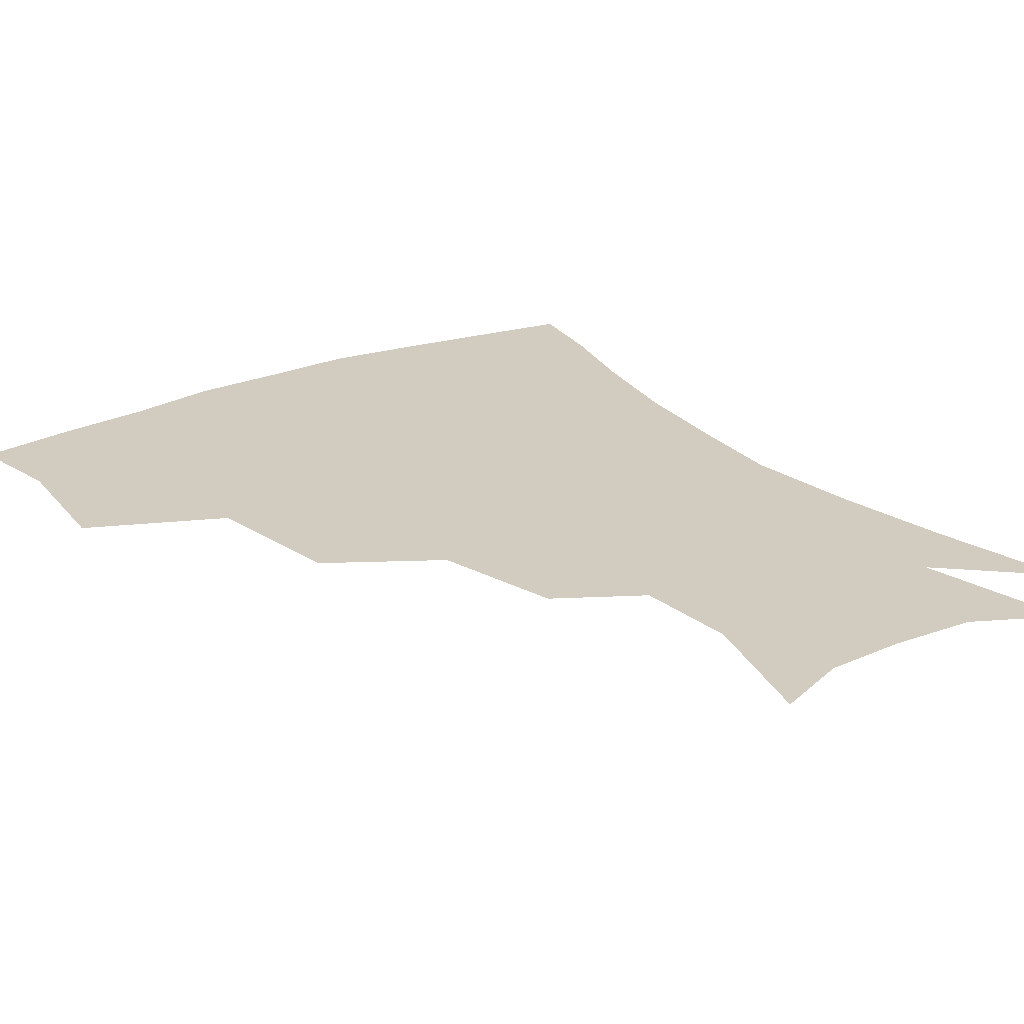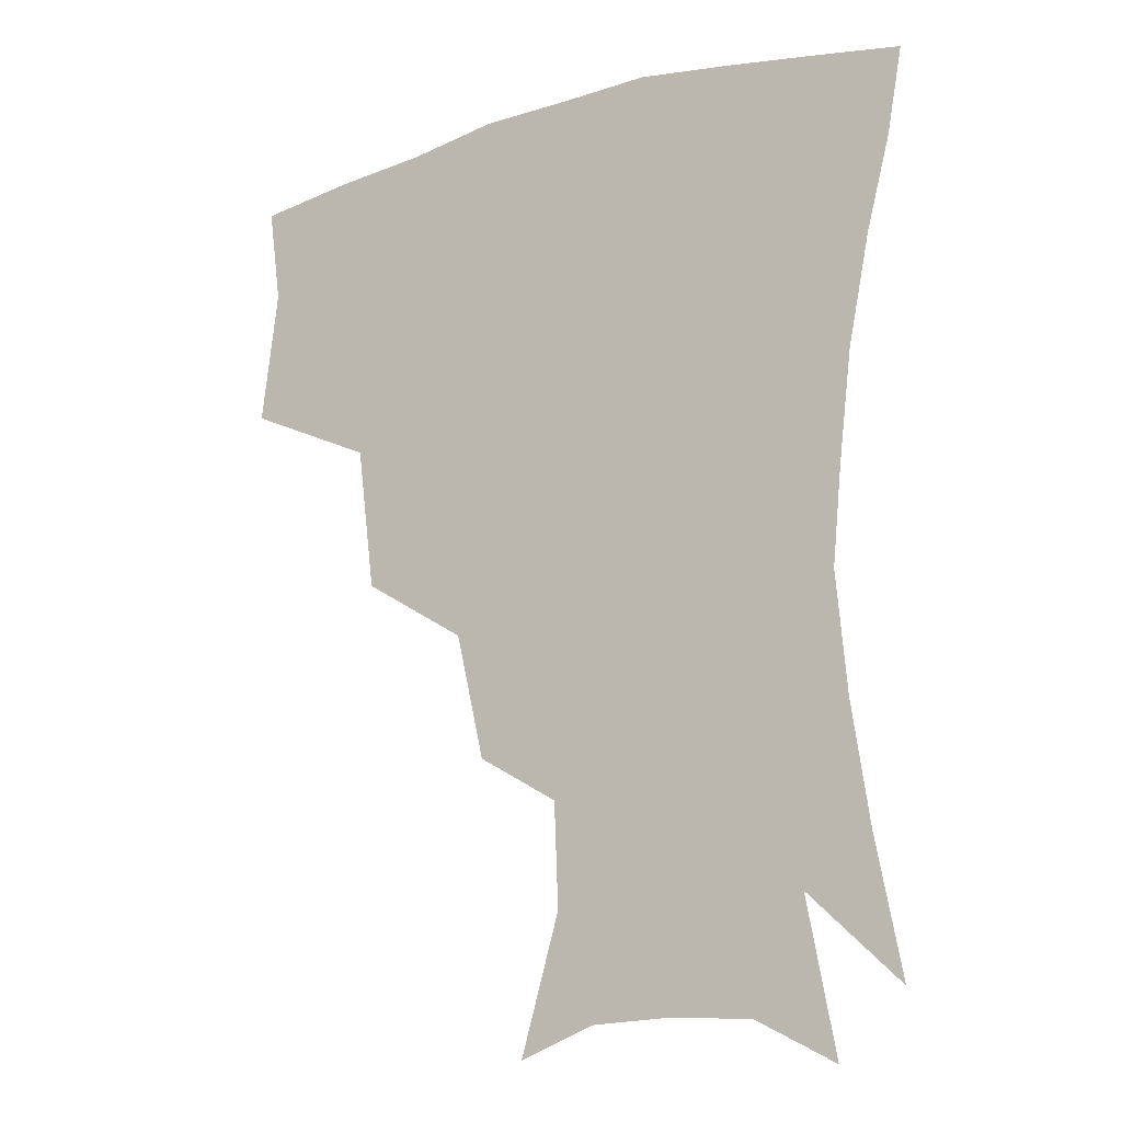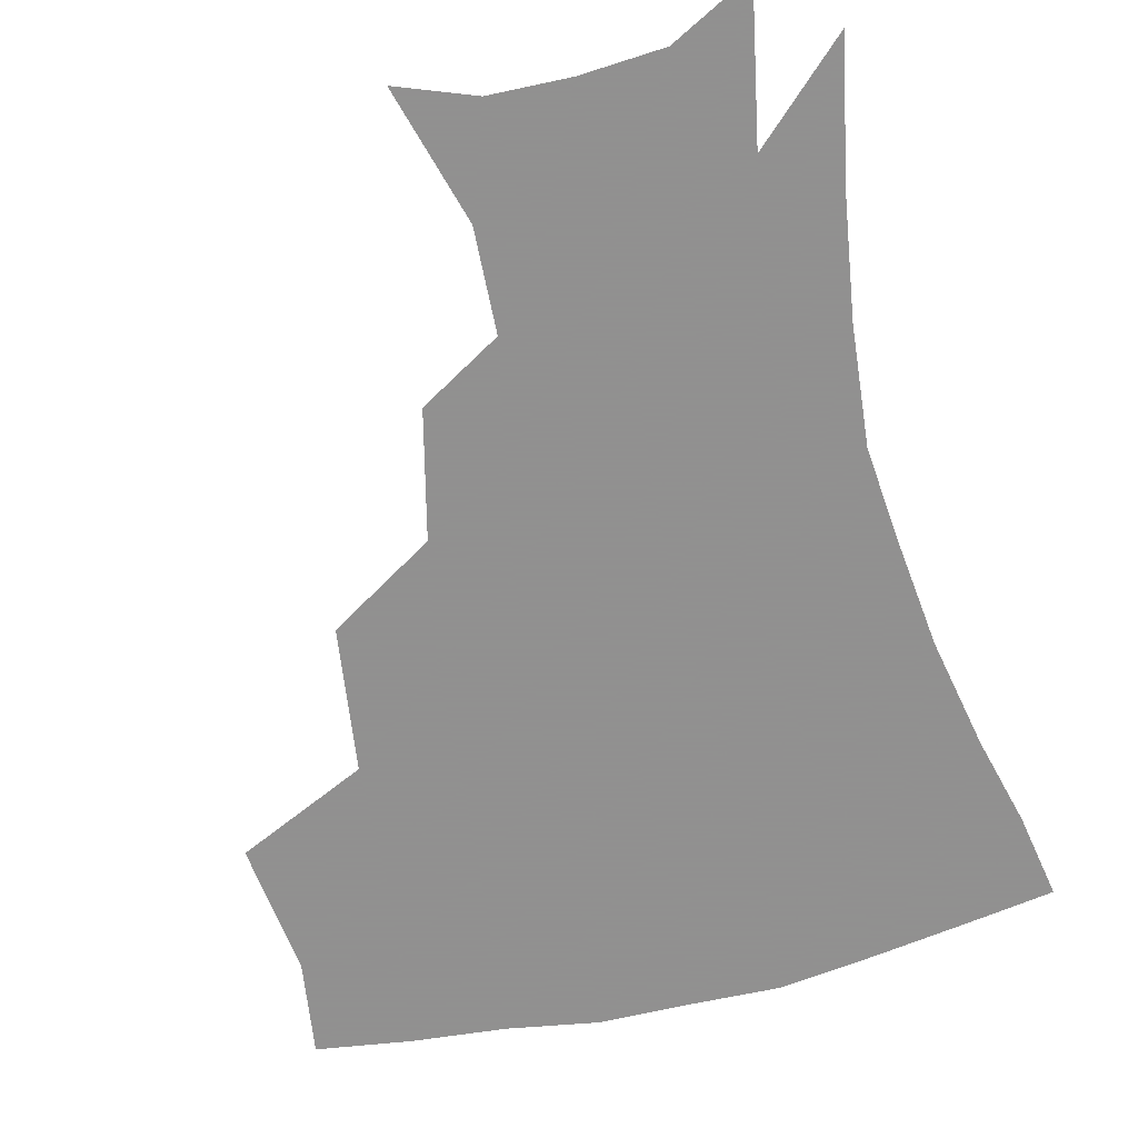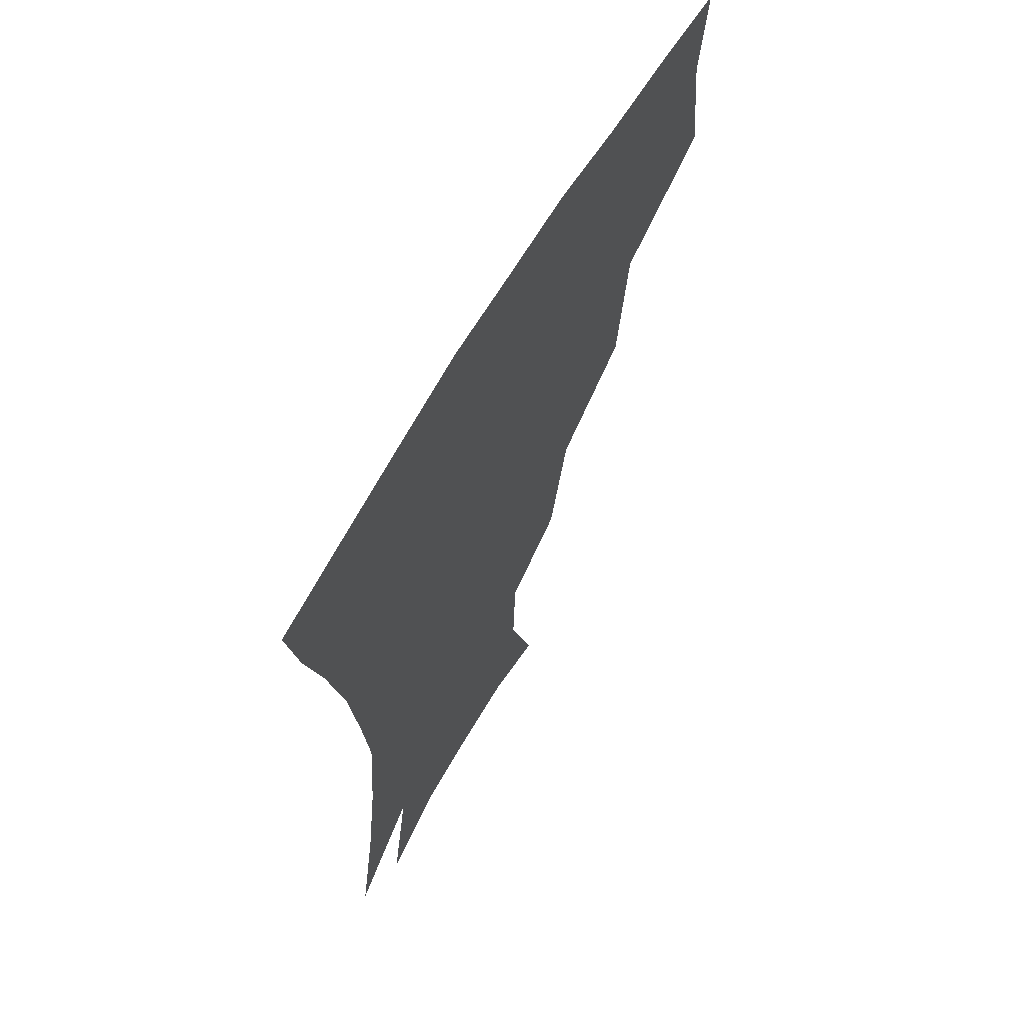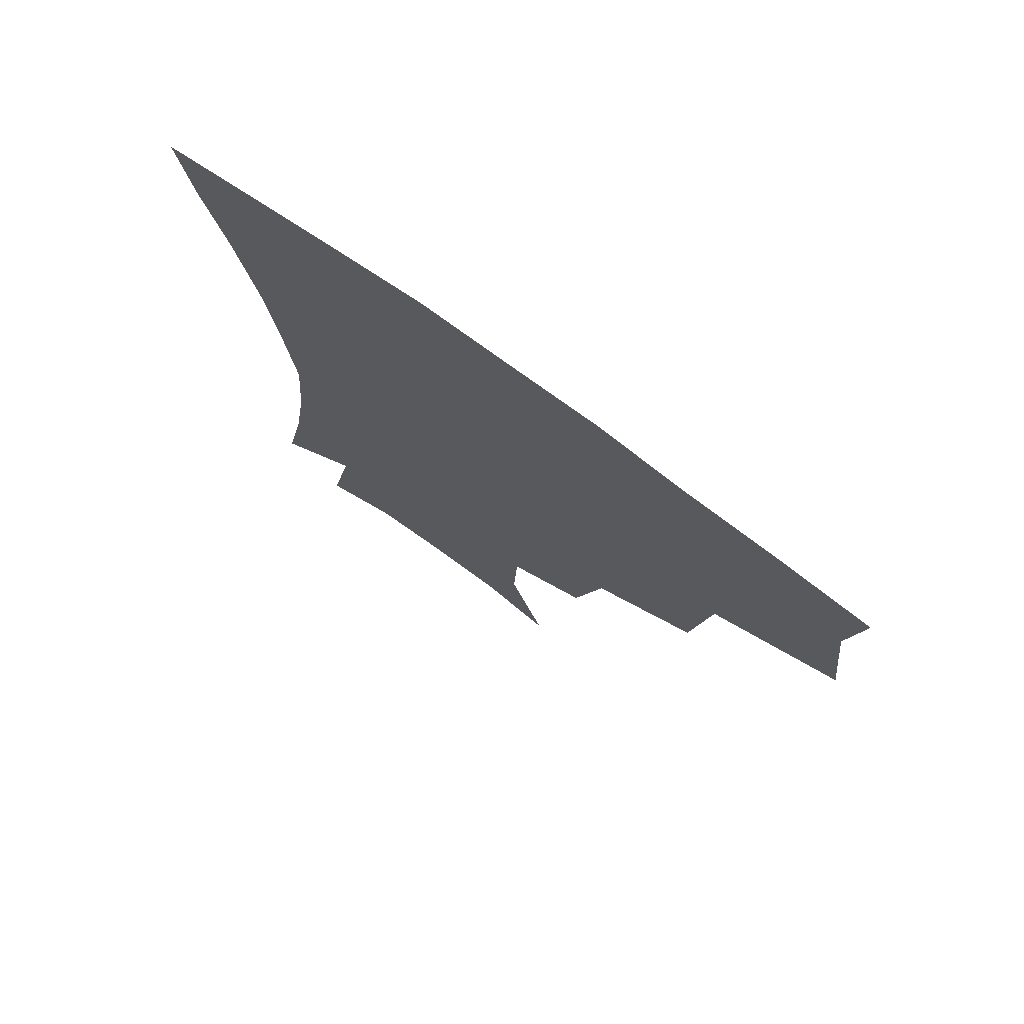
<metadata>
{"format":"obj","ext":"obj","renderer":"f3d","projection":"perspective","resolution":1024,"background":"white","views":[{"elev":23.8,"azim":-35.4,"up":"+Z"},{"elev":-16.6,"azim":31.7,"up":"+Y"},{"elev":-65.8,"azim":13.8,"up":"+Z"},{"elev":64.9,"azim":120.1,"up":"+Y"},{"elev":75.4,"azim":-144.1,"up":"+Y"}]}
</metadata>
<code>
v 454 343.4 0
v 459.1 385.6 0
v 455 415.9 0
v 500.4 278.8 0
v 494.7 324 0
v 492.7 361.4 0
v 489 390.3 0
v 484.7 420 0
v 542.4 219 0
v 533.4 258.2 0
v 525.6 297.2 0
v 523.1 336.7 0
v 520.6 365.6 0
v 517.5 393.4 0
v 514.3 422.6 0
v 556.9 129.7 0
v 569.1 171.6 0
v 567.9 203.7 0
v 560.4 241.7 0
v 554.5 274.5 0
v 551.3 311.2 0
v 549.1 340.2 0
v 548.4 368.7 0
v 546.3 395.5 0
v 543 427.2 0
v 580.6 138.5 0
v 587.4 178.7 0
v 584.4 212.8 0
v 579.4 249.5 0
v 576.5 285 0
v 575.6 316.9 0
v 575.3 344 0
v 575.1 369.7 0
v 574.6 396 0
v 571.7 427.4 0
v 605.4 139.1 0
v 605.8 184.8 0
v 602.3 220.8 0
v 599.1 255.1 0
v 597.9 288 0
v 598.6 317 0
v 599.9 344 0
v 602.1 370.6 0
v 602.1 396.3 0
v 599.7 428.1 0
v 631.2 137.3 0
v 625.2 182.3 0
v 620.7 220.5 0
v 618.5 253.8 0
v 618.7 284.2 0
v 620.5 315.1 0
v 623.7 343.8 0
v 627.1 369.2 0
v 630.1 394.2 0
v 629.5 423.8 0
v 656.3 124.1 0
v 647.5 170.8 0
v 640.3 213.4 0
v 638.4 245.3 0
v 638.6 276.7 0
v 640.9 308.9 0
v 645.4 338.7 0
v 651.4 365.4 0
v 656.3 391.6 0
v 658.6 419.1 0
v 676.4 143.4 0
v 668.3 185.7 0
v 662.8 223 0
v 659.6 260.1 0
v 662.6 290.3 0
v 666.7 324.1 0
v 673.9 359.1 0
v 681.3 387.4 0
v 686.3 414.4 0
f 5 6 1
f 1 6 2
f 6 7 2
f 2 7 3
f 7 8 3
f 10 11 4
f 4 11 5
f 11 12 5
f 5 12 6
f 12 13 6
f 6 13 7
f 13 14 7
f 7 14 8
f 14 15 8
f 18 19 9
f 9 19 10
f 19 20 10
f 10 20 11
f 20 21 11
f 11 21 12
f 21 22 12
f 12 22 13
f 22 23 13
f 13 23 14
f 23 24 14
f 14 24 15
f 24 25 15
f 16 26 17
f 26 27 17
f 17 27 18
f 27 28 18
f 18 28 19
f 28 29 19
f 19 29 20
f 29 30 20
f 20 30 21
f 30 31 21
f 21 31 22
f 31 32 22
f 22 32 23
f 32 33 23
f 23 33 24
f 33 34 24
f 24 34 25
f 34 35 25
f 26 36 27
f 36 37 27
f 27 37 28
f 37 38 28
f 28 38 29
f 38 39 29
f 29 39 30
f 39 40 30
f 30 40 31
f 40 41 31
f 31 41 32
f 41 42 32
f 32 42 33
f 42 43 33
f 33 43 34
f 43 44 34
f 34 44 35
f 44 45 35
f 36 46 37
f 46 47 37
f 37 47 38
f 47 48 38
f 38 48 39
f 48 49 39
f 39 49 40
f 49 50 40
f 40 50 41
f 50 51 41
f 41 51 42
f 51 52 42
f 42 52 43
f 52 53 43
f 43 53 44
f 53 54 44
f 44 54 45
f 54 55 45
f 46 56 47
f 56 57 47
f 47 57 48
f 57 58 48
f 48 58 49
f 58 59 49
f 49 59 50
f 59 60 50
f 50 60 51
f 60 61 51
f 51 61 52
f 61 62 52
f 52 62 53
f 62 63 53
f 53 63 54
f 63 64 54
f 54 64 55
f 64 65 55
f 57 66 58
f 66 67 58
f 58 67 59
f 67 68 59
f 59 68 60
f 68 69 60
f 60 69 61
f 69 70 61
f 61 70 62
f 70 71 62
f 62 71 63
f 71 72 63
f 63 72 64
f 72 73 64
f 64 73 65
f 73 74 65

</code>
